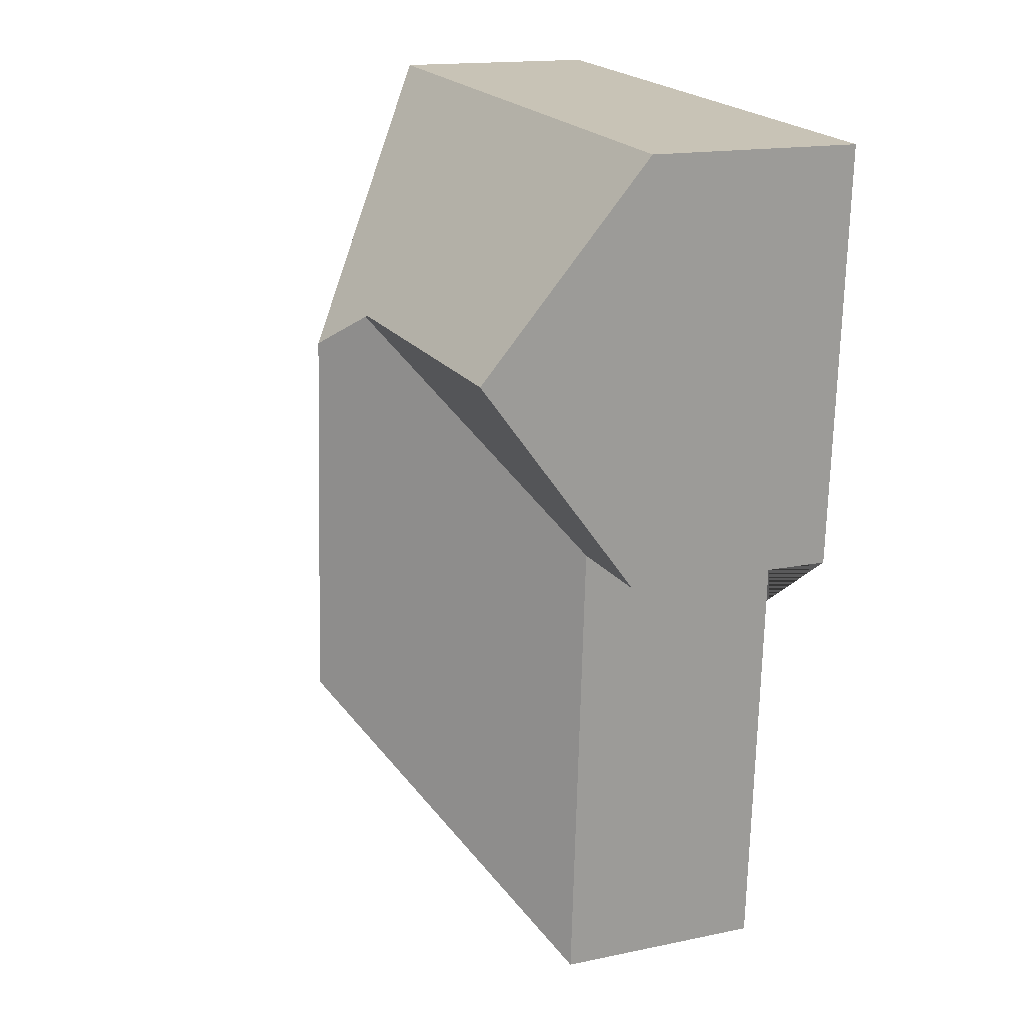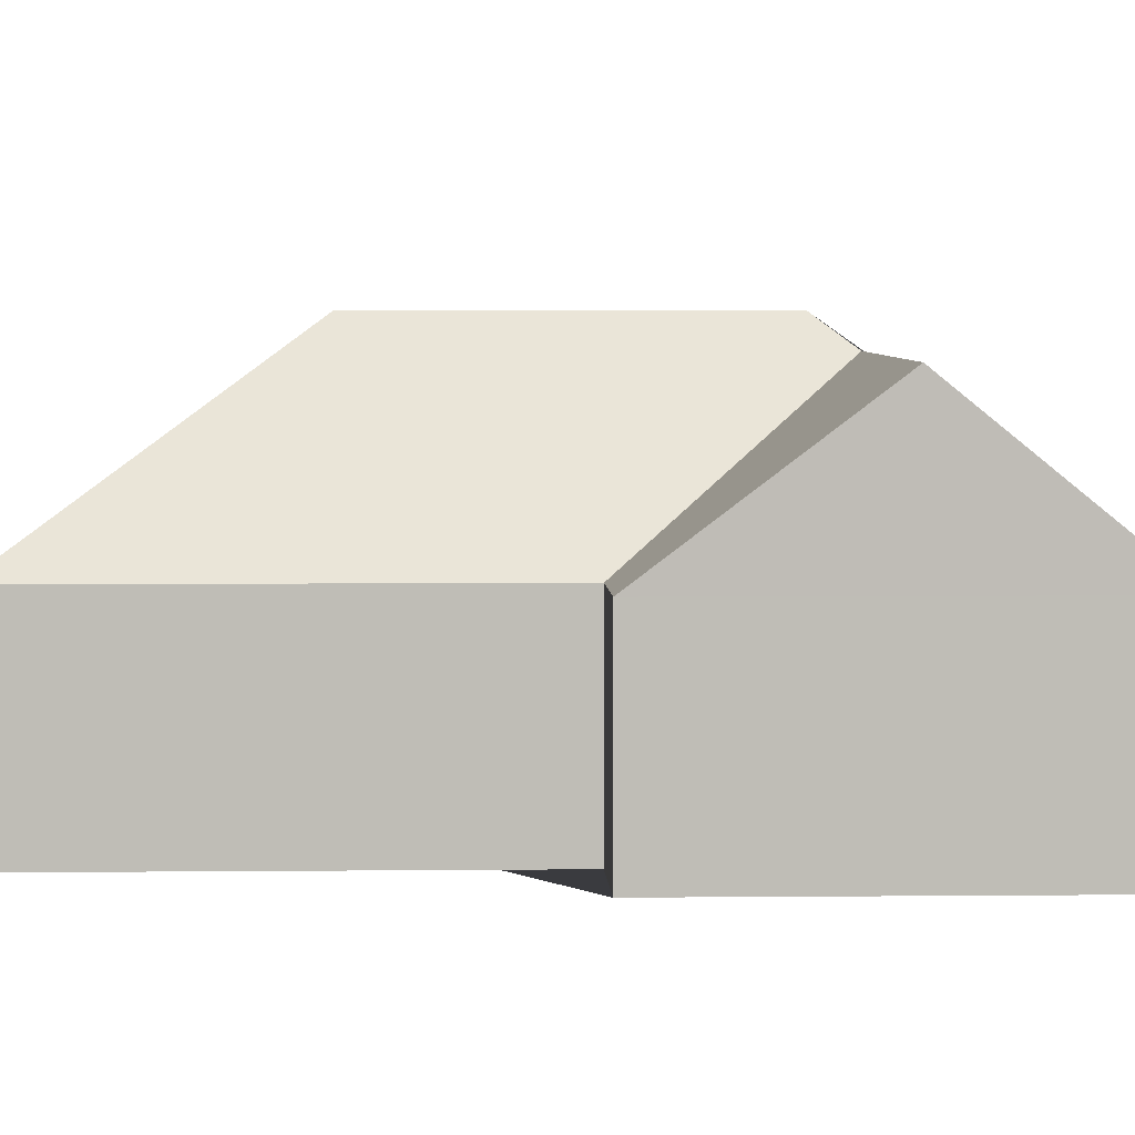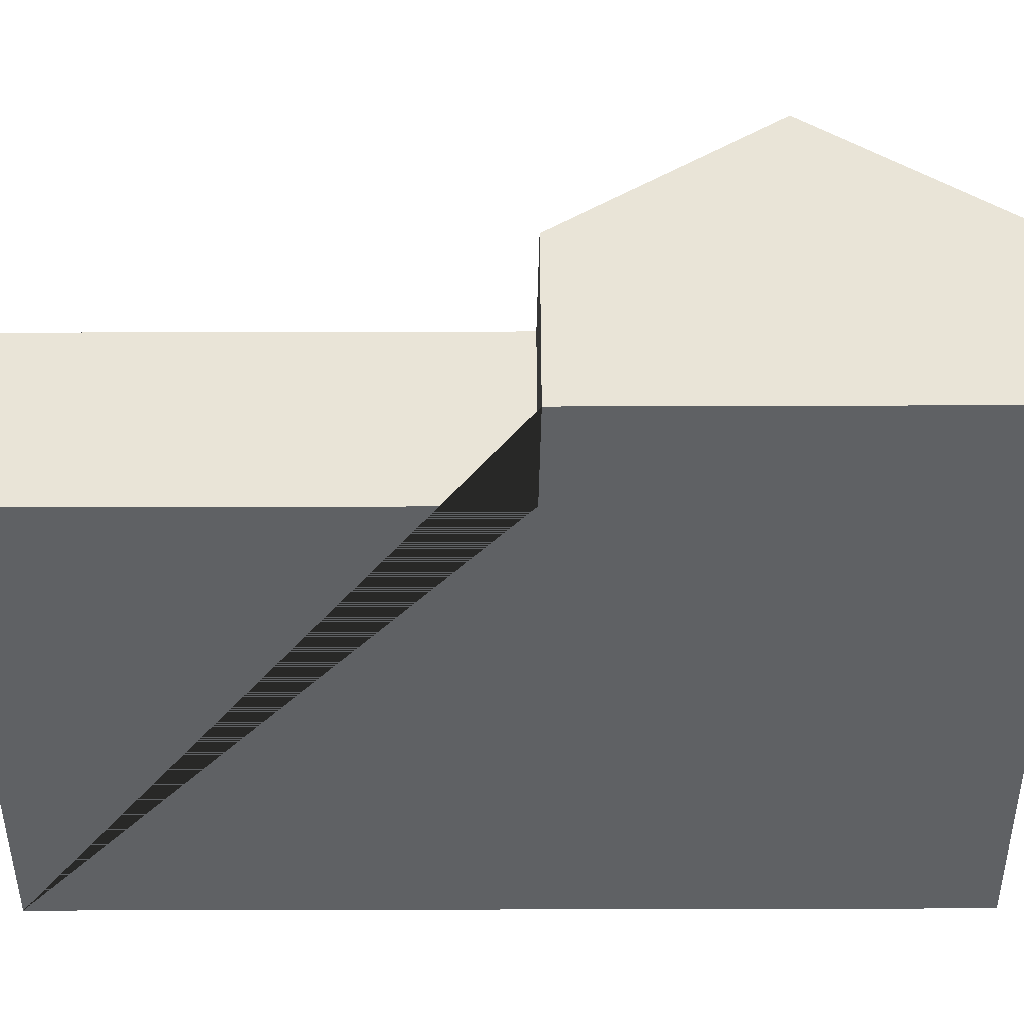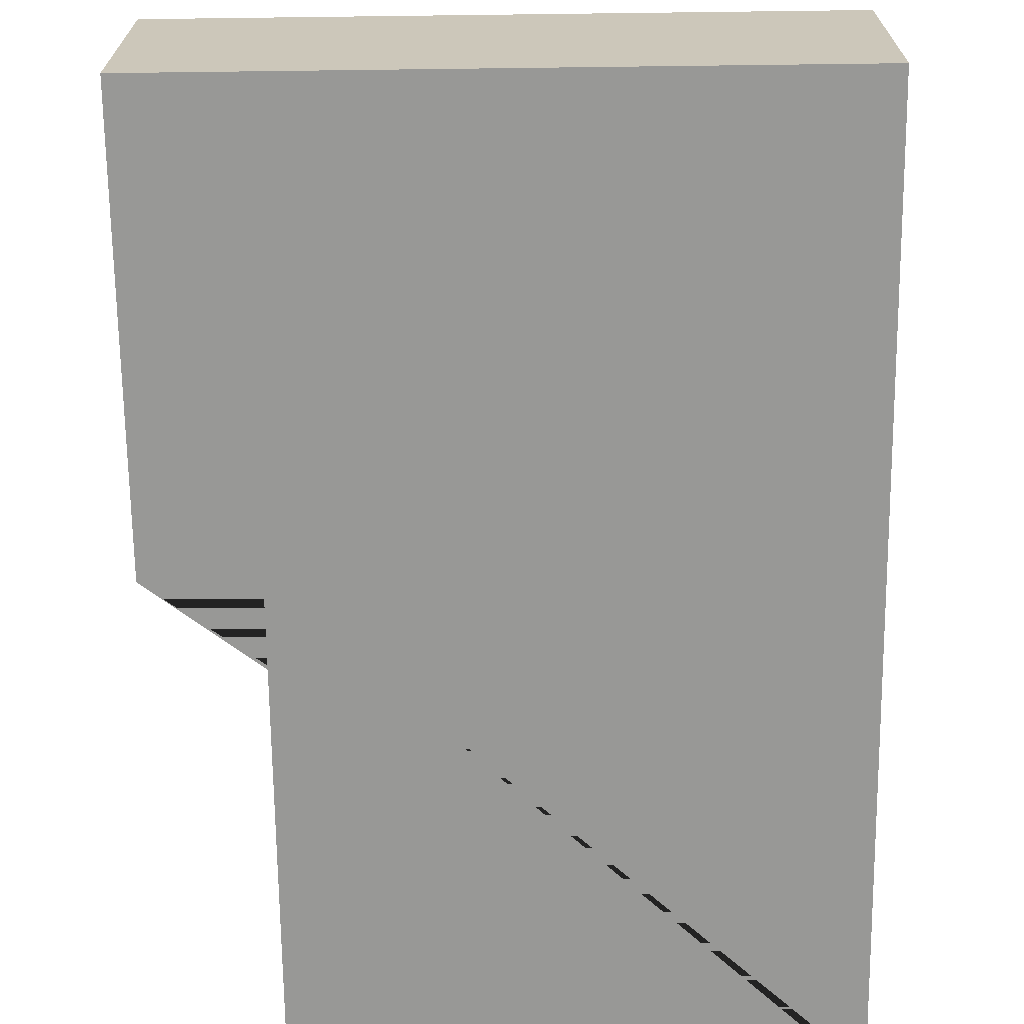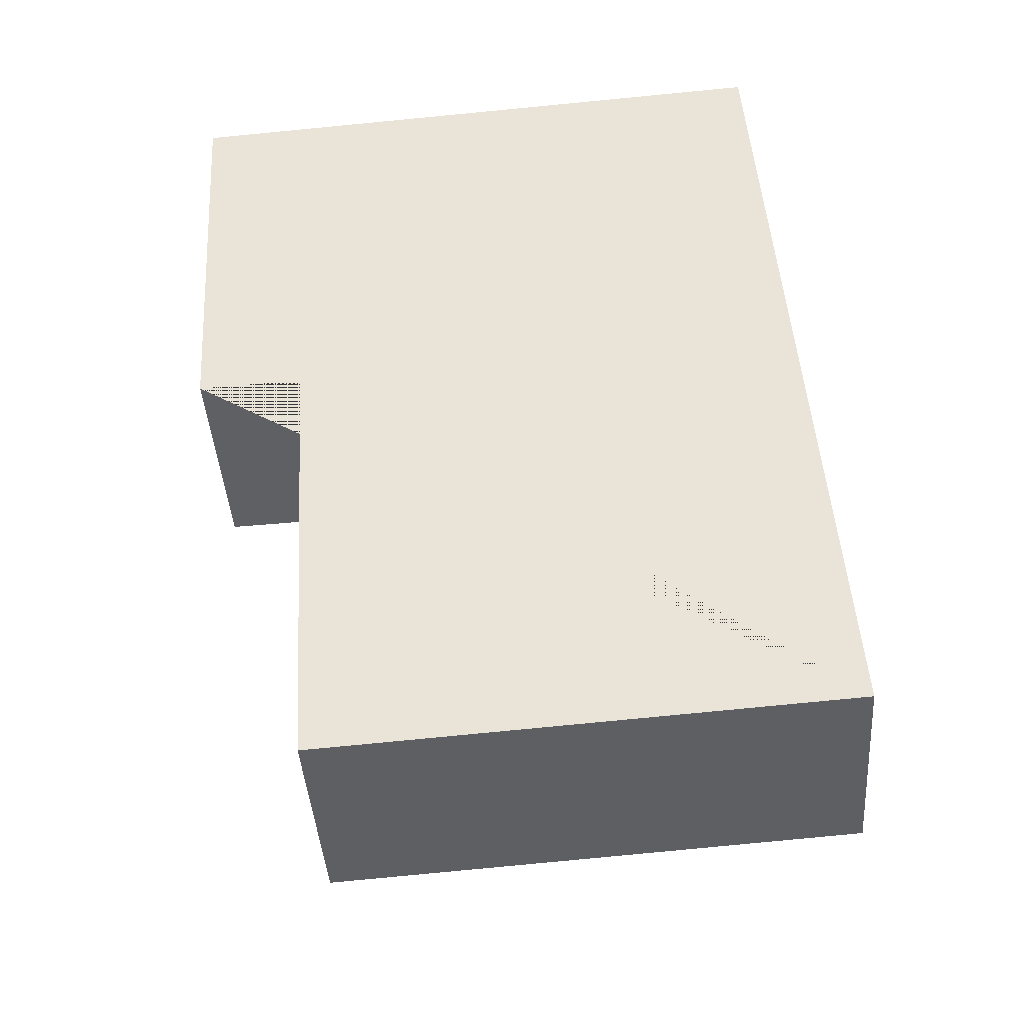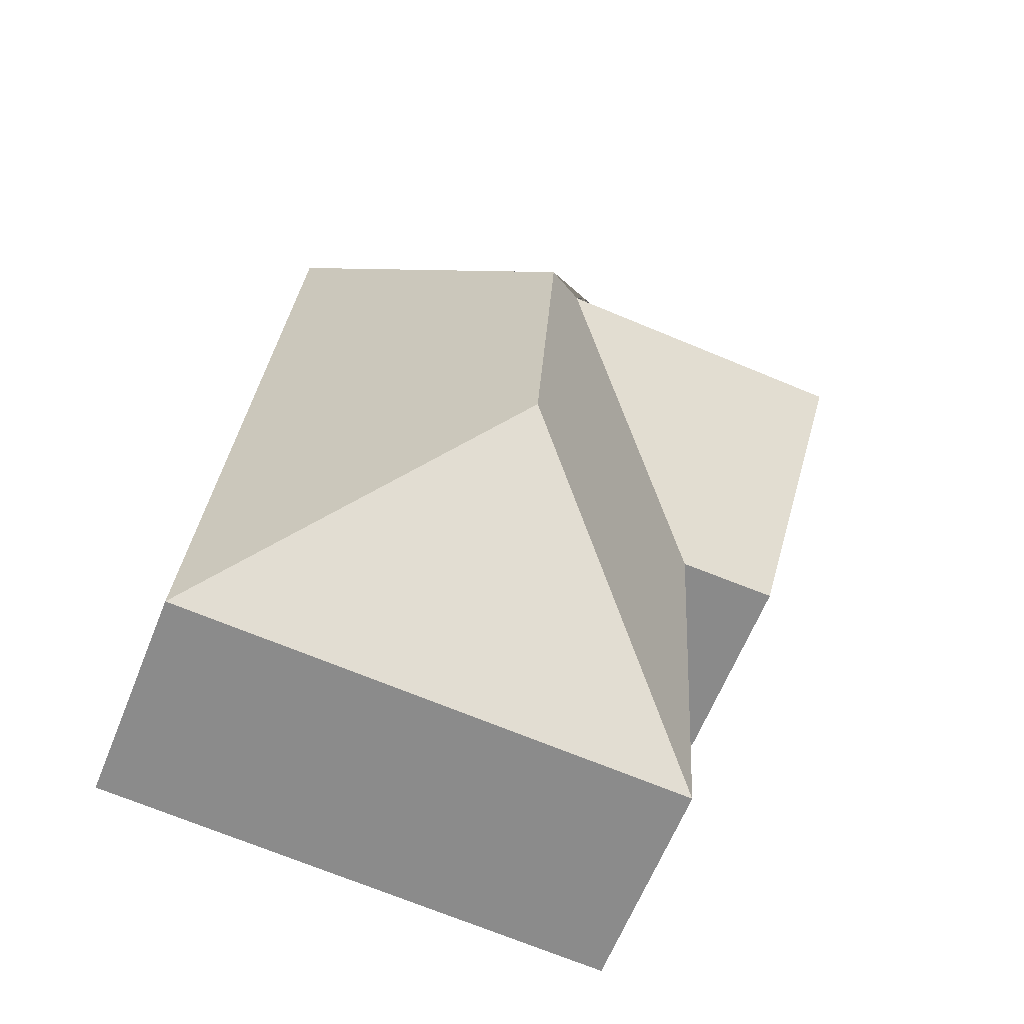
<metadata>
{"format":"obj","ext":"obj","renderer":"f3d","projection":"perspective","resolution":1024,"background":"white","views":[{"elev":15.9,"azim":-113.5,"up":"+Z"},{"elev":5.2,"azim":-95.2,"up":"+Y"},{"elev":-46.4,"azim":-93.4,"up":"+Y"},{"elev":-68.5,"azim":-2.9,"up":"+Y"},{"elev":-42.4,"azim":4.1,"up":"+Z"},{"elev":-62.9,"azim":158.2,"up":"+Z"}]}
</metadata>
<code>
o CG10_500_048074_0013
v 245.3 75 -328.7
v 225.5 75 -16.2
v 147.6 145 -243.1
v 139.2 145 -108.5
v 124.1 133.5 -95.19
v 66.83 75 -339.9
v 56.55 75 -175.1
v 10.9 75 -29.78
v 20.18 75 -176.6
v 15.37 132.5 -100.8
v 245.3 0 -328.7
v 225.5 0 -16.2
v 10.9 0 -29.78
v 20.18 0 -176.6
v 56.55 0 -175.1
v 66.83 0 -339.9
f 8 10 5 4 2
f 10 9 7 5
f 5 4 3 6 7
f 1 6 3
f 2 1 3 4
f 8 10 9
f 11 12 13 14 15 16
f 1 11 12 2
f 2 12 13 8
f 8 13 14 9
f 9 14 15 7
f 7 15 16 6
f 6 16 11 1

</code>
